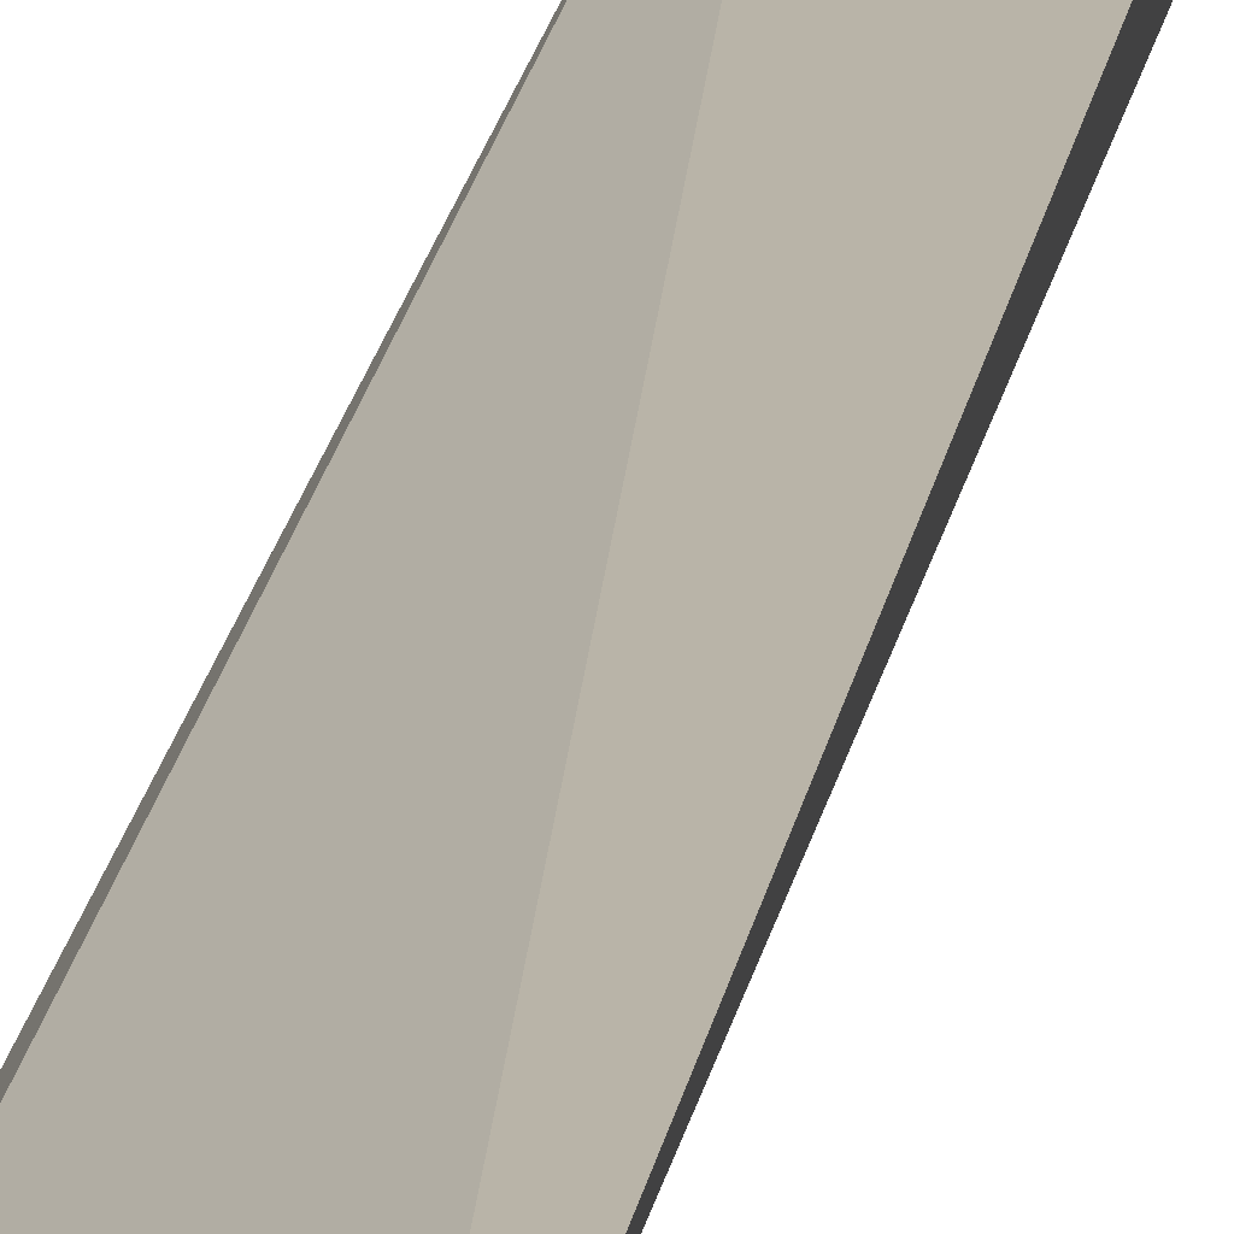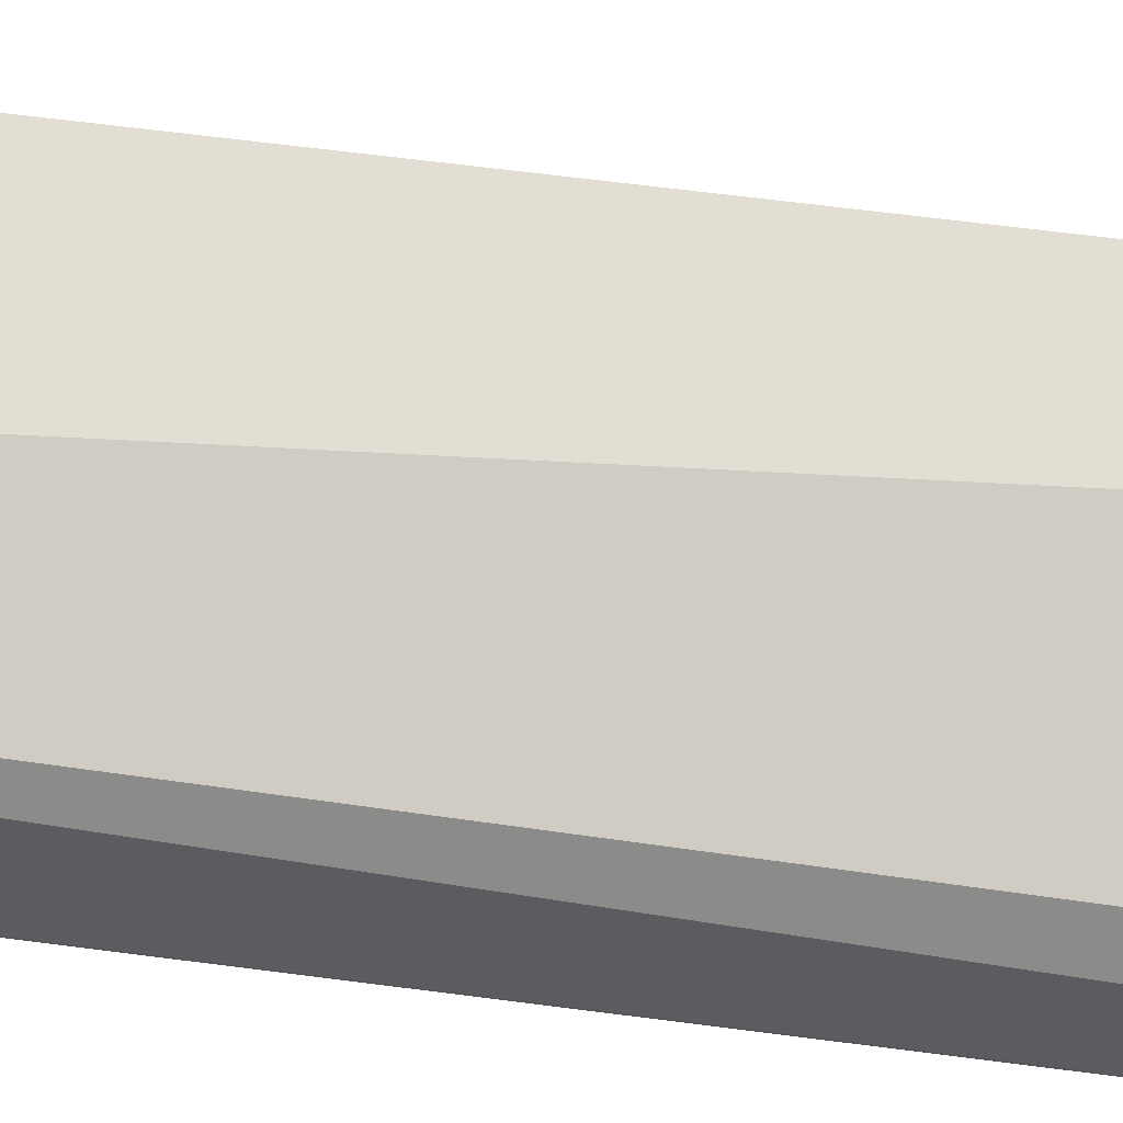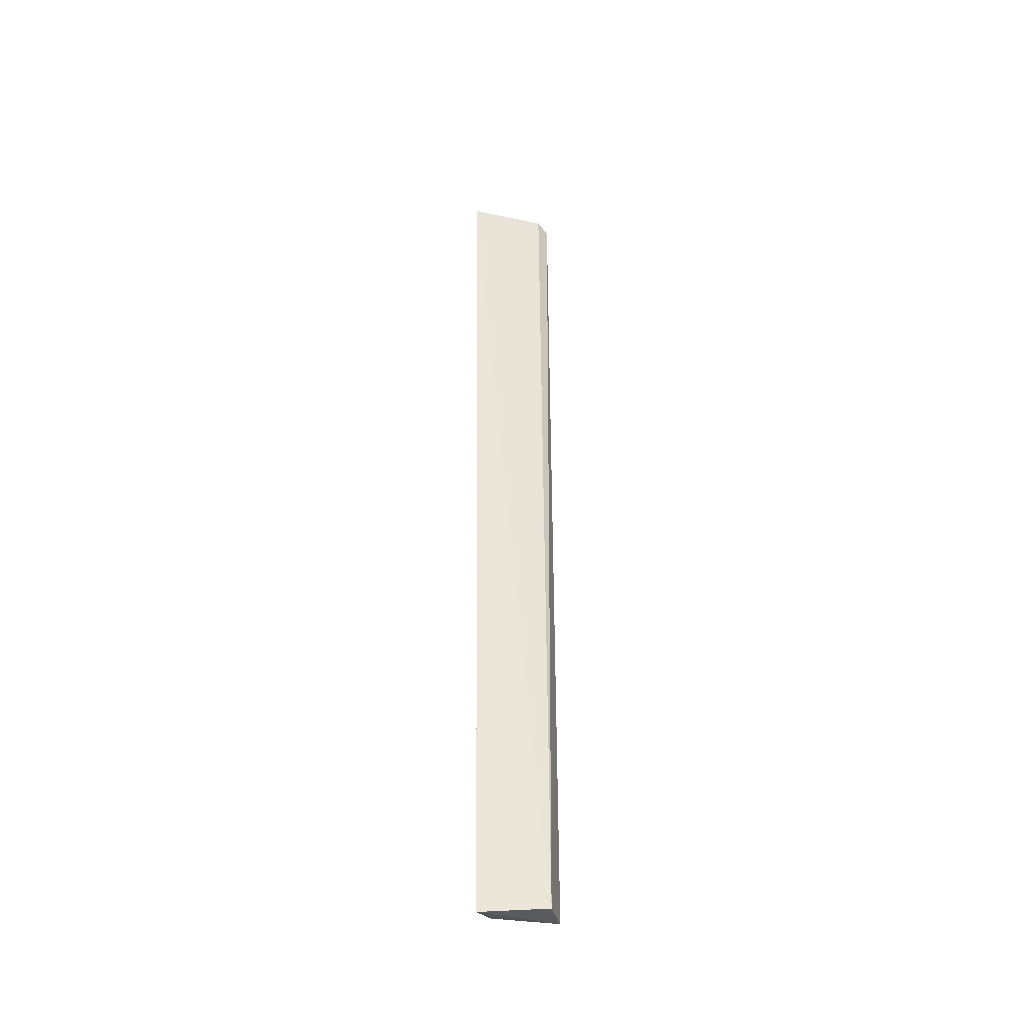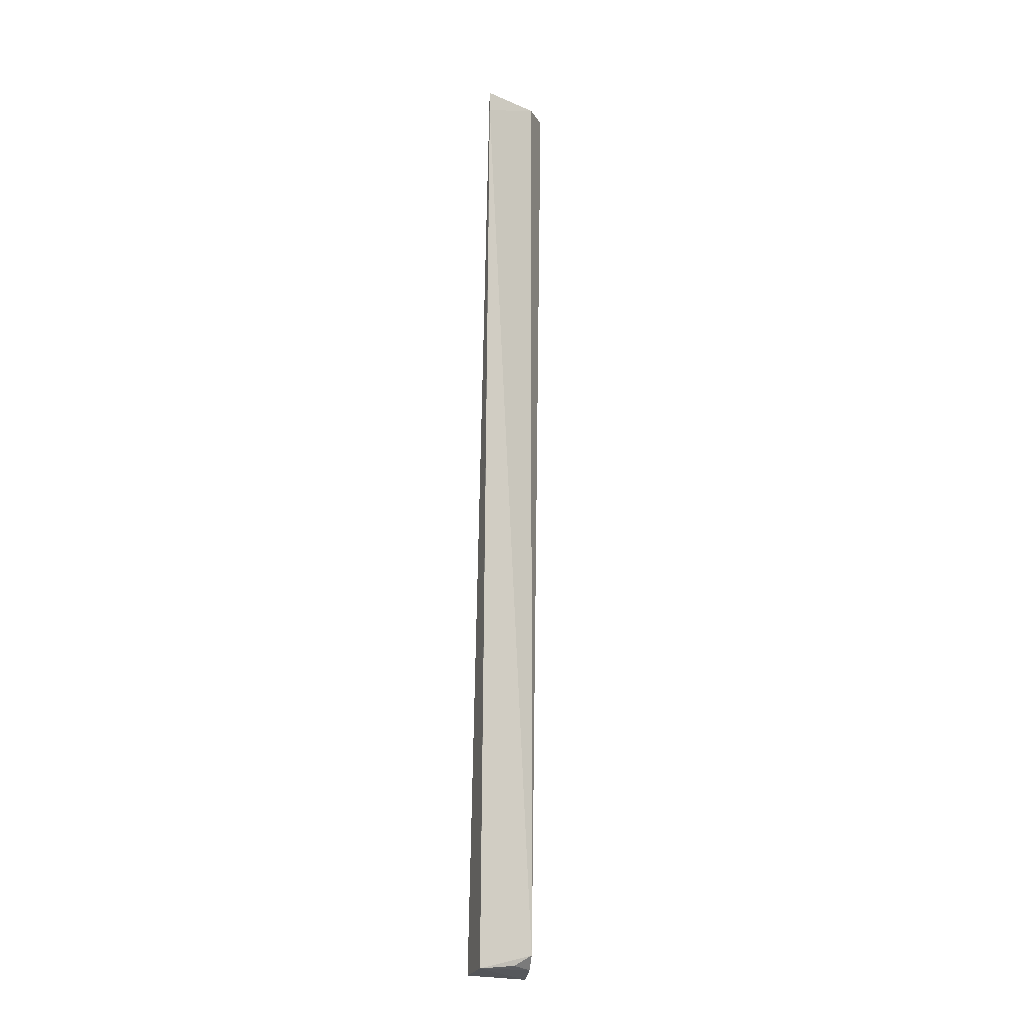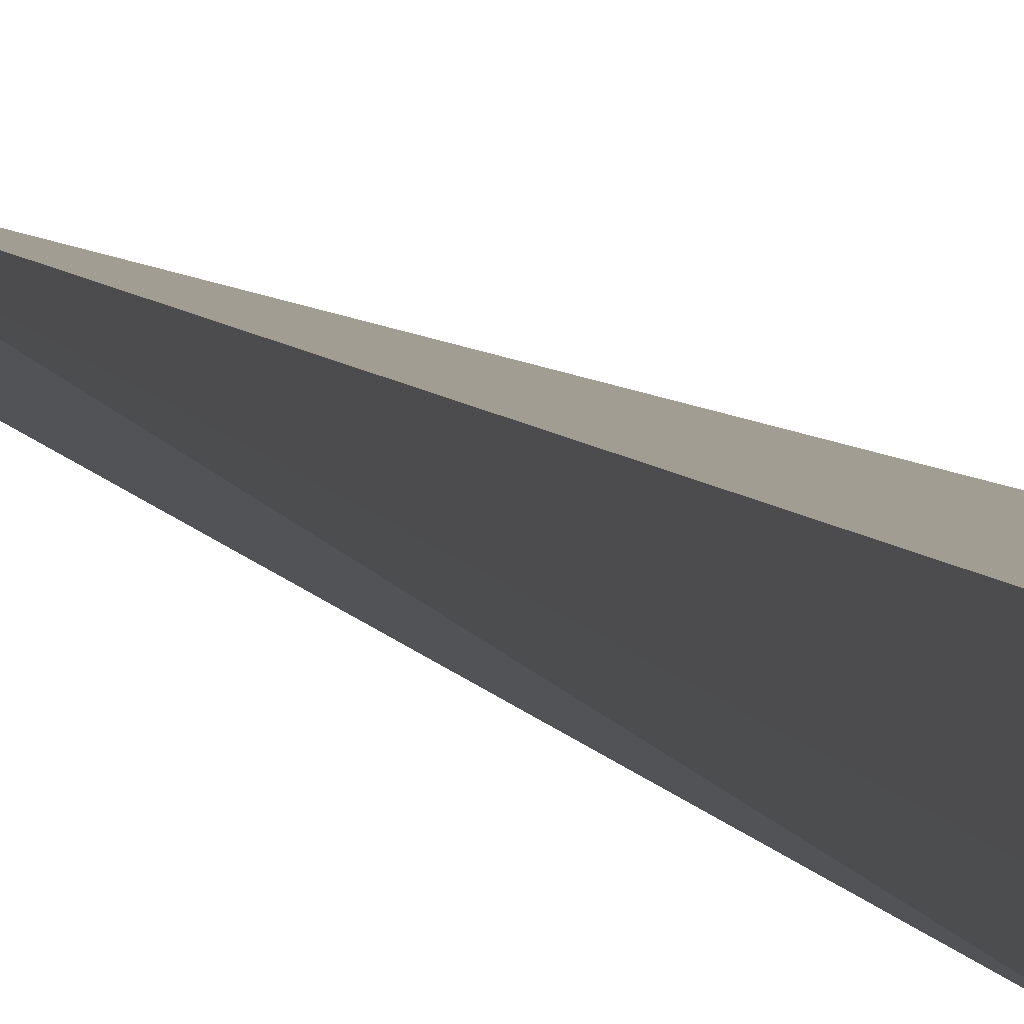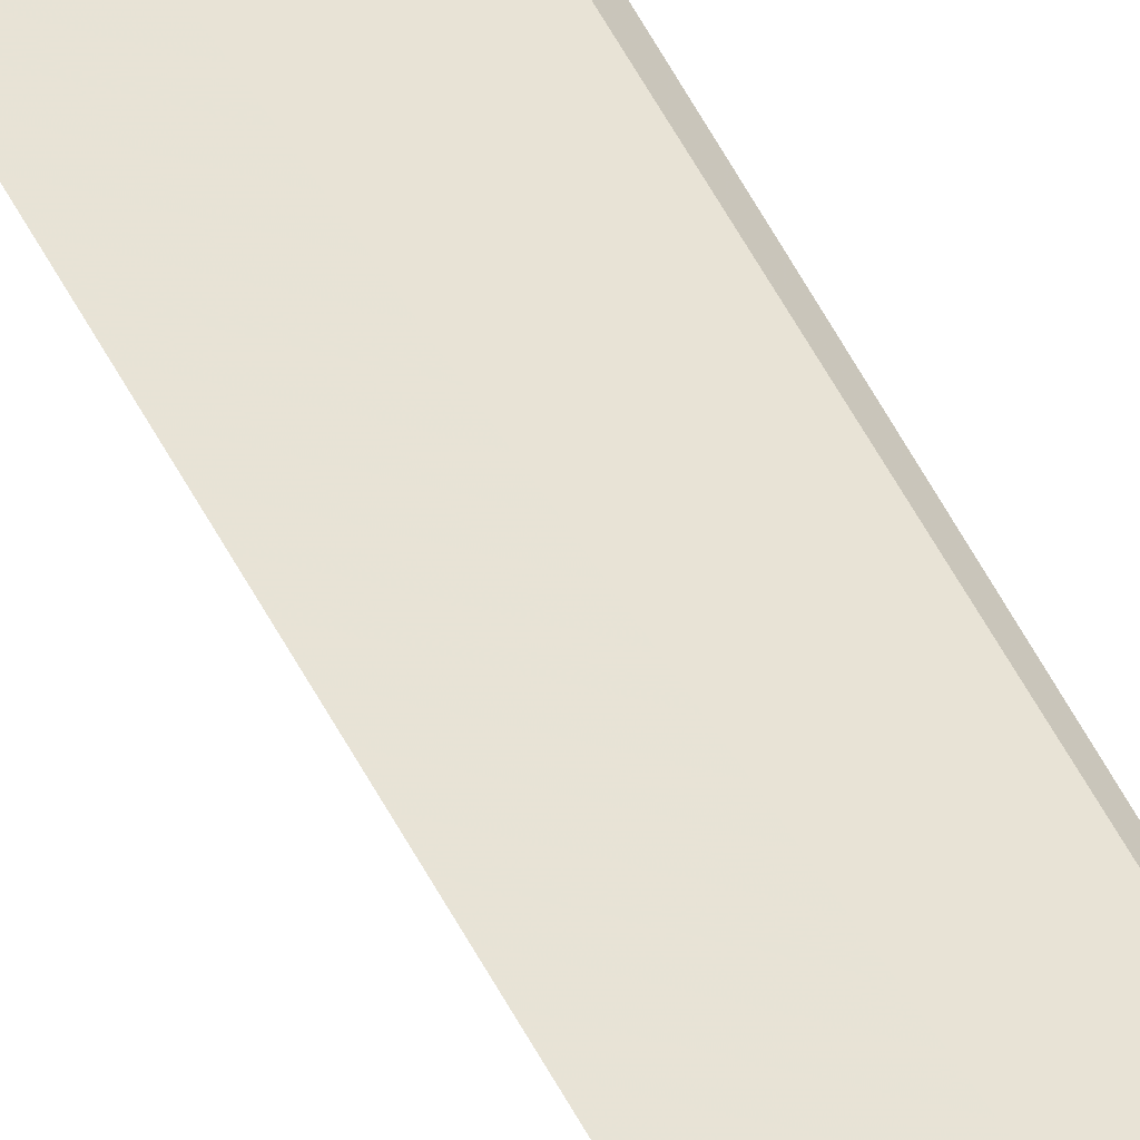
<metadata>
{"format":"obj","ext":"obj","renderer":"f3d","projection":"perspective","resolution":1024,"background":"white","views":[{"elev":13.8,"azim":7.6,"up":"+Y"},{"elev":60.1,"azim":-82.3,"up":"+Y"},{"elev":-39.9,"azim":-172.6,"up":"+Z"},{"elev":-16.4,"azim":-22.6,"up":"+Z"},{"elev":4.9,"azim":170.4,"up":"+Y"},{"elev":68.3,"azim":150.9,"up":"+Y"}]}
</metadata>
<code>
v 0.01212 -0.1148 0.1436
v 0.05755 -0.07256 -0.4998
v 0.0499 -0.1019 -0.485
v 0.06686 -0.0845 0.1453
v 0.01336 -0.07819 -0.4976
v 0.0508 -0.1038 0.1424
v 0.01825 -0.106 0.1471
v 0.01114 -0.1062 -0.4939
v 0.01216 -0.1151 0.1288
v 0.05218 -0.09286 -0.4941
v 0.03691 -0.1024 -0.4918
f 5 4 2
f 6 3 4
f 7 5 1
f 7 4 5
f 7 6 4
f 7 1 6
f 8 5 2
f 8 1 5
f 9 6 1
f 9 3 6
f 9 8 3
f 9 1 8
f 10 8 2
f 10 2 4
f 10 4 3
f 11 10 3
f 11 3 8
f 11 8 10

</code>
